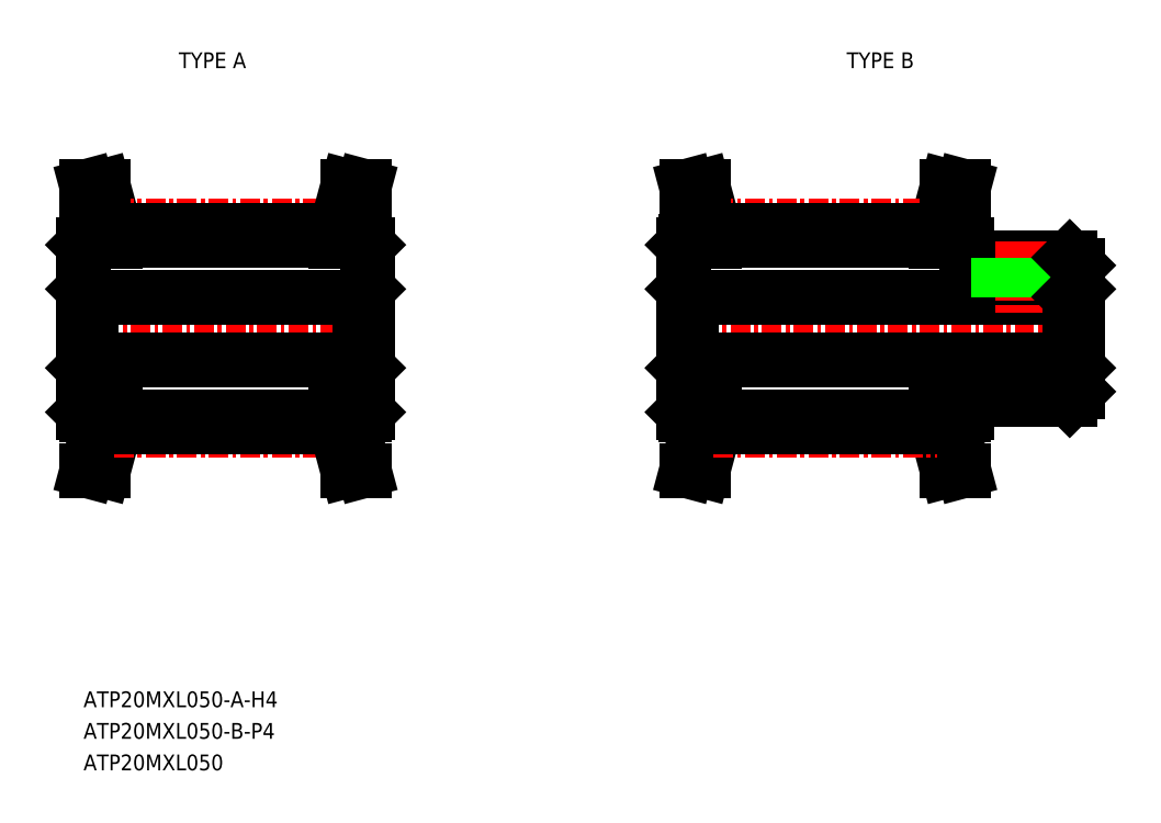
<metadata>
{"format":"dxf","ext":"dxf","renderer":"ezdxf+matplotlib","layout":"modelspace","background":"white","min_lineweight":24,"dpi":150}
</metadata>
<code>
0
SECTION
2
ENTITIES
0
TEXT
8
0
10
-182.3
20
21.22
30
0
40
1
1
ATP20MXL050-A-H4
7
MISUMI
0
LINE
8
CENTER
10
-183.3
20
45.22
30
0
11
-163.3
21
45.22
31
0
0
LINE
8
0
10
-181.8
20
47.22
30
0
11
-164.8
21
47.22
31
0
0
LINE
8
0
10
-181.8
20
43.22
30
0
11
-164.8
21
43.22
31
0
0
LINE
8
0
10
-181.3
20
51.31
30
0
11
-182.1
21
54.22
31
0
0
LINE
8
0
10
-180.3
20
51.44
30
0
11
-181
21
54.22
31
0
0
LINE
8
CENTER
10
-180.4
20
51.69
30
0
11
-166.2
21
51.69
31
0
0
LINE
8
0
10
-180.3
20
50.8
30
0
11
-166.3
21
50.8
31
0
0
LINE
8
0
10
-180.3
20
51.44
30
0
11
-166.3
21
51.44
31
0
0
LINE
8
0
10
-182.3
20
50.52
30
0
11
-182.3
21
39.92
31
0
0
LINE
8
0
10
-182.1
20
39.72
30
0
11
-180.3
21
39.72
31
0
0
LINE
8
0
10
-182.3
20
39.92
30
0
11
-182.1
21
39.72
31
0
0
LINE
8
0
10
-181.8
20
47.22
30
0
11
-181.8
21
43.22
31
0
0
LINE
8
0
10
-182.3
20
42.72
30
0
11
-181.8
21
43.22
31
0
0
LINE
8
0
10
-182.3
20
45.22
30
0
11
-182.3
21
45.22
31
0
0
LINE
8
0
10
-182.3
20
47.72
30
0
11
-181.8
21
47.22
31
0
0
LINE
8
0
10
-182.3
20
47.87
30
0
11
-182.3
21
47.87
31
0
0
LINE
8
0
10
-182.1
20
50.72
30
0
11
-180.3
21
50.72
31
0
0
LINE
8
0
10
-182.3
20
50.52
30
0
11
-182.1
21
50.72
31
0
0
LINE
8
0
10
-181.3
20
51.31
30
0
11
-181.3
21
50.72
31
0
0
LINE
8
0
10
-180.3
20
51.44
30
0
11
-180.3
21
50.72
31
0
0
LINE
8
0
10
-182.1
20
54.22
30
0
11
-181
21
54.22
31
0
0
LINE
8
0
10
-180.3
20
39.01
30
0
11
-181
21
36.22
31
0
0
LINE
8
0
10
-181.3
20
39.14
30
0
11
-182.1
21
36.22
31
0
0
LINE
8
0
10
-182.1
20
36.22
30
0
11
-181
21
36.22
31
0
0
LINE
8
CENTER
10
-180.4
20
38.75
30
0
11
-166.2
21
38.75
31
0
0
LINE
8
0
10
-180.3
20
39.01
30
0
11
-166.3
21
39.01
31
0
0
LINE
8
0
10
-180.3
20
39.65
30
0
11
-166.3
21
39.65
31
0
0
LINE
8
0
10
-180.3
20
39.01
30
0
11
-180.3
21
39.72
31
0
0
LINE
8
0
10
-181.3
20
39.14
30
0
11
-181.3
21
39.72
31
0
0
LINE
8
CENTER
10
-145.3
20
45.22
30
0
11
-118.3
21
45.22
31
0
0
LINE
8
0
10
-126.3
20
40.72
30
0
11
-119.8
21
40.72
31
0
0
LINE
8
0
10
-126.3
20
49.72
30
0
11
-119.8
21
49.72
31
0
0
LINE
8
0
10
-143.8
20
47.22
30
0
11
-119.8
21
47.22
31
0
0
LINE
8
0
10
-143.8
20
43.22
30
0
11
-119.8
21
43.22
31
0
0
LINE
8
0
10
-127.3
20
51.31
30
0
11
-126.5
21
54.22
31
0
0
LINE
8
0
10
-128.3
20
51.44
30
0
11
-127.6
21
54.22
31
0
0
LINE
8
0
10
-143.3
20
51.31
30
0
11
-144.1
21
54.22
31
0
0
LINE
8
0
10
-142.3
20
51.44
30
0
11
-143
21
54.22
31
0
0
LINE
8
CENTER
10
-142.4
20
51.69
30
0
11
-128.2
21
51.69
31
0
0
LINE
8
0
10
-142.3
20
50.8
30
0
11
-128.3
21
50.8
31
0
0
LINE
8
0
10
-142.3
20
51.44
30
0
11
-128.3
21
51.44
31
0
0
LINE
8
0
10
-144.3
20
50.52
30
0
11
-144.3
21
39.92
31
0
0
LINE
8
0
10
-144.1
20
39.72
30
0
11
-142.3
21
39.72
31
0
0
LINE
8
0
10
-144.3
20
39.92
30
0
11
-144.1
21
39.72
31
0
0
LINE
8
0
10
-143.8
20
47.22
30
0
11
-143.8
21
43.22
31
0
0
LINE
8
0
10
-144.3
20
42.72
30
0
11
-143.8
21
43.22
31
0
0
LINE
8
0
10
-144.3
20
45.22
30
0
11
-144.3
21
45.22
31
0
0
LINE
8
0
10
-144.3
20
47.72
30
0
11
-143.8
21
47.22
31
0
0
LINE
8
0
10
-144.3
20
47.87
30
0
11
-144.3
21
47.87
31
0
0
LINE
8
0
10
-144.1
20
50.72
30
0
11
-142.3
21
50.72
31
0
0
LINE
8
0
10
-144.3
20
50.52
30
0
11
-144.1
21
50.72
31
0
0
LINE
8
0
10
-143.3
20
51.31
30
0
11
-143.3
21
50.72
31
0
0
LINE
8
0
10
-142.3
20
51.44
30
0
11
-142.3
21
50.72
31
0
0
LINE
8
0
10
-126.3
20
40.72
30
0
11
-126.3
21
39.92
31
0
0
LINE
8
0
10
-128.3
20
39.72
30
0
11
-126.5
21
39.72
31
0
0
LINE
8
0
10
-126.5
20
39.72
30
0
11
-126.3
21
39.92
31
0
0
LINE
8
0
10
-128.3
20
50.72
30
0
11
-126.5
21
50.72
31
0
0
LINE
8
0
10
-128.3
20
51.44
30
0
11
-128.3
21
50.72
31
0
0
LINE
8
0
10
-126.3
20
50.52
30
0
11
-126.3
21
49.72
31
0
0
LINE
8
0
10
-127.3
20
51.31
30
0
11
-127.3
21
50.72
31
0
0
LINE
8
0
10
-126.3
20
50.52
30
0
11
-126.5
21
50.72
31
0
0
LINE
8
CENTER
10
-122.8
20
50.72
30
0
11
-122.8
21
46.22
31
0
0
LINE
8
0
10
-124
20
49.72
30
0
11
-124
21
47.22
31
0
0
LINE
8
0
10
-124.3
20
49.72
30
0
11
-124.3
21
47.22
31
0
0
LINE
8
0
10
-121.6
20
49.72
30
0
11
-121.6
21
47.22
31
0
0
LINE
8
0
10
-144.1
20
54.22
30
0
11
-143
21
54.22
31
0
0
LINE
8
0
10
-126.5
20
54.22
30
0
11
-127.6
21
54.22
31
0
0
LINE
8
0
10
-119.8
20
47.22
30
0
11
-119.8
21
43.22
31
0
0
LINE
8
0
10
-119.3
20
49.22
30
0
11
-119.3
21
41.22
31
0
0
LINE
8
0
10
-119.3
20
42.72
30
0
11
-119.8
21
43.22
31
0
0
LINE
8
0
10
-119.3
20
41.22
30
0
11
-119.8
21
40.72
31
0
0
LINE
8
0
10
-121.3
20
49.72
30
0
11
-121.3
21
47.22
31
0
0
LINE
8
0
10
-119.3
20
47.72
30
0
11
-119.8
21
47.22
31
0
0
LINE
8
0
10
-119.8
20
49.72
30
0
11
-119.3
21
49.22
31
0
0
LINE
8
0
10
-142.3
20
39.01
30
0
11
-143
21
36.22
31
0
0
LINE
8
0
10
-143.3
20
39.14
30
0
11
-144.1
21
36.22
31
0
0
LINE
8
0
10
-144.1
20
36.22
30
0
11
-143
21
36.22
31
0
0
LINE
8
0
10
-128.3
20
39.01
30
0
11
-127.6
21
36.22
31
0
0
LINE
8
0
10
-127.3
20
39.14
30
0
11
-126.5
21
36.22
31
0
0
LINE
8
0
10
-126.5
20
36.22
30
0
11
-127.6
21
36.22
31
0
0
LINE
8
CENTER
10
-142.4
20
38.75
30
0
11
-128.2
21
38.75
31
0
0
LINE
8
0
10
-142.3
20
39.01
30
0
11
-128.3
21
39.01
31
0
0
LINE
8
0
10
-142.3
20
39.65
30
0
11
-128.3
21
39.65
31
0
0
LINE
8
0
10
-142.3
20
39.01
30
0
11
-142.3
21
39.72
31
0
0
LINE
8
0
10
-143.3
20
39.14
30
0
11
-143.3
21
39.72
31
0
0
LINE
8
0
10
-127.3
20
39.14
30
0
11
-127.3
21
39.72
31
0
0
LINE
8
0
10
-128.3
20
39.01
30
0
11
-128.3
21
39.72
31
0
0
LINE
8
0
10
-165.3
20
51.31
30
0
11
-164.5
21
54.22
31
0
0
LINE
8
0
10
-166.3
20
51.44
30
0
11
-165.6
21
54.22
31
0
0
LINE
8
0
10
-164.3
20
50.52
30
0
11
-164.3
21
39.92
31
0
0
LINE
8
0
10
-164.5
20
39.72
30
0
11
-166.3
21
39.72
31
0
0
LINE
8
0
10
-164.3
20
39.92
30
0
11
-164.5
21
39.72
31
0
0
LINE
8
0
10
-164.8
20
47.22
30
0
11
-164.8
21
43.22
31
0
0
LINE
8
0
10
-164.3
20
42.72
30
0
11
-164.8
21
43.22
31
0
0
LINE
8
0
10
-164.3
20
45.22
30
0
11
-164.3
21
45.22
31
0
0
LINE
8
0
10
-164.3
20
47.72
30
0
11
-164.8
21
47.22
31
0
0
LINE
8
0
10
-164.3
20
47.87
30
0
11
-164.3
21
47.87
31
0
0
LINE
8
0
10
-164.5
20
50.72
30
0
11
-166.3
21
50.72
31
0
0
LINE
8
0
10
-164.3
20
50.52
30
0
11
-164.5
21
50.72
31
0
0
LINE
8
0
10
-165.3
20
51.31
30
0
11
-165.3
21
50.72
31
0
0
LINE
8
0
10
-166.3
20
51.44
30
0
11
-166.3
21
50.72
31
0
0
LINE
8
0
10
-164.5
20
54.22
30
0
11
-165.6
21
54.22
31
0
0
LINE
8
0
10
-166.3
20
39.01
30
0
11
-165.6
21
36.22
31
0
0
LINE
8
0
10
-165.3
20
39.14
30
0
11
-164.5
21
36.22
31
0
0
LINE
8
0
10
-164.5
20
36.22
30
0
11
-165.6
21
36.22
31
0
0
LINE
8
0
10
-166.3
20
39.01
30
0
11
-166.3
21
39.72
31
0
0
LINE
8
0
10
-165.3
20
39.14
30
0
11
-165.3
21
39.72
31
0
0
TEXT
8
0
10
-182.3
20
19.22
30
0
40
1
1
ATP20MXL050-B-P4
7
MISUMI
0
TEXT
8
0
10
-182.3
20
17.22
30
0
40
1
1
ATP20MXL050
7
MISUMI
0
TEXT
8
0
10
-177
20
61.72
30
0
40
1
1
TYPE A
7
MISUMI
72
     1
11
-174.1
21
62.22
31
0
73
     2
0
TEXT
8
0
10
-134.6
20
61.72
30
0
40
1
1
TYPE B
7
MISUMI
72
     1
11
-131.8
21
62.22
31
0
73
     2
0
ENDSEC
0
EOF

</code>
